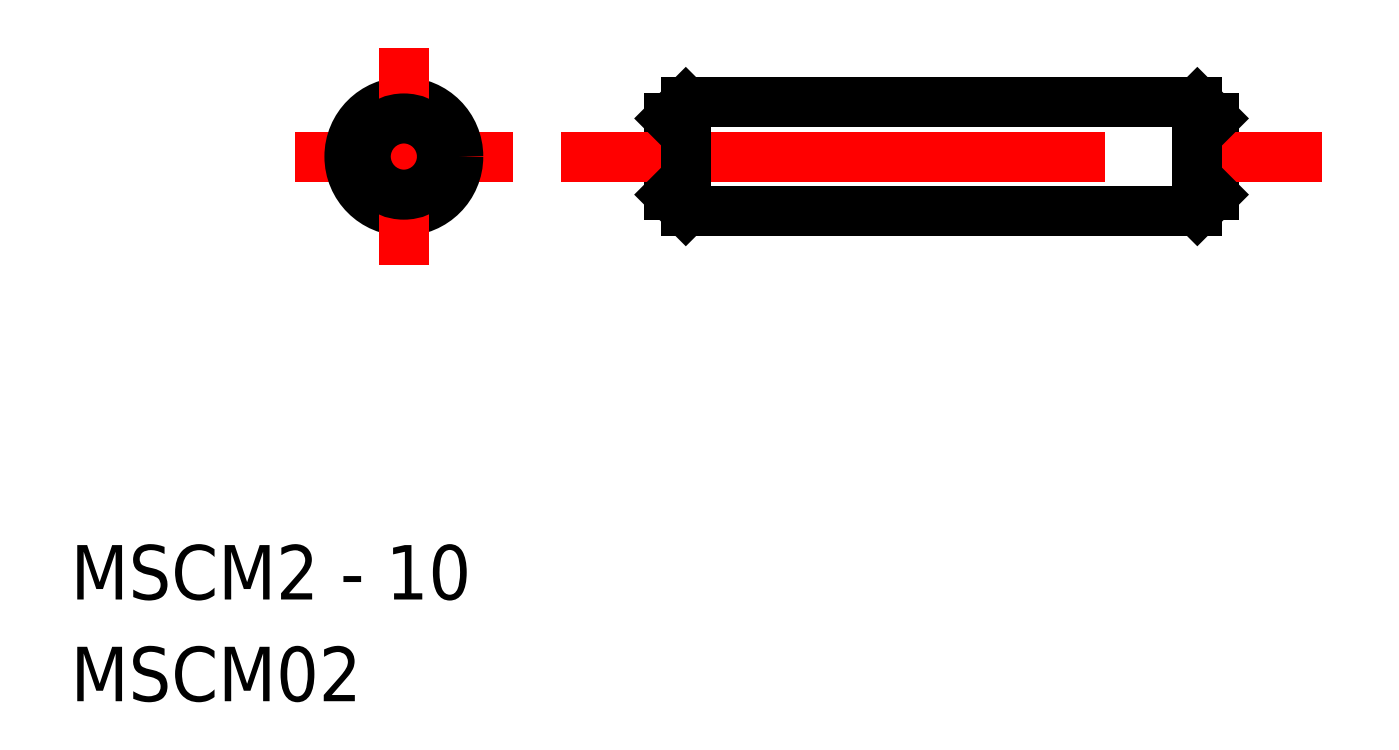
<metadata>
{"format":"dxf","ext":"dxf","renderer":"ezdxf+matplotlib","layout":"modelspace","background":"white","min_lineweight":24,"dpi":150}
</metadata>
<code>
0
SECTION
2
ENTITIES
0
TEXT
8
0
10
462.7
20
195.7
30
0
40
1
1
MSCM2 - 10
0
TEXT
8
0
10
462.7
20
193.9
30
0
40
1
1
MSCM02
0
LINE
8
CENTER
10
466.8
20
203.9
30
0
11
470.8
21
203.9
31
0
0
LINE
8
0
10
473.7
20
204.6
30
0
11
473.7
21
203.2
31
0
0
LINE
8
0
10
483.7
20
204.6
30
0
11
483.7
21
203.2
31
0
0
CIRCLE
8
0
10
468.8
20
203.9
30
0
40
1
0
LINE
8
CENTER
10
468.8
20
205.9
30
0
11
468.8
21
201.9
31
0
0
LINE
8
CENTER
10
471.7
20
203.9
30
0
11
485.7
21
203.9
31
0
0
LINE
8
0
10
474
20
204.9
30
0
11
483.4
21
204.9
31
0
0
LINE
8
0
10
474
20
202.9
30
0
11
483.4
21
202.9
31
0
0
LINE
8
0
10
474
20
204.9
30
0
11
473.7
21
204.6
31
0
0
LINE
8
0
10
473.7
20
203.2
30
0
11
474
21
202.9
31
0
0
LINE
8
0
10
483.4
20
204.9
30
0
11
483.7
21
204.6
31
0
0
LINE
8
0
10
483.7
20
203.2
30
0
11
483.4
21
202.9
31
0
0
LINE
8
0
10
474
20
204.9
30
0
11
474
21
202.9
31
0
0
LINE
8
0
10
483.4
20
204.9
30
0
11
483.4
21
202.9
31
0
0
CIRCLE
8
0
10
468.8
20
203.9
30
0
40
0.7
0
ENDSEC
0
EOF

</code>
